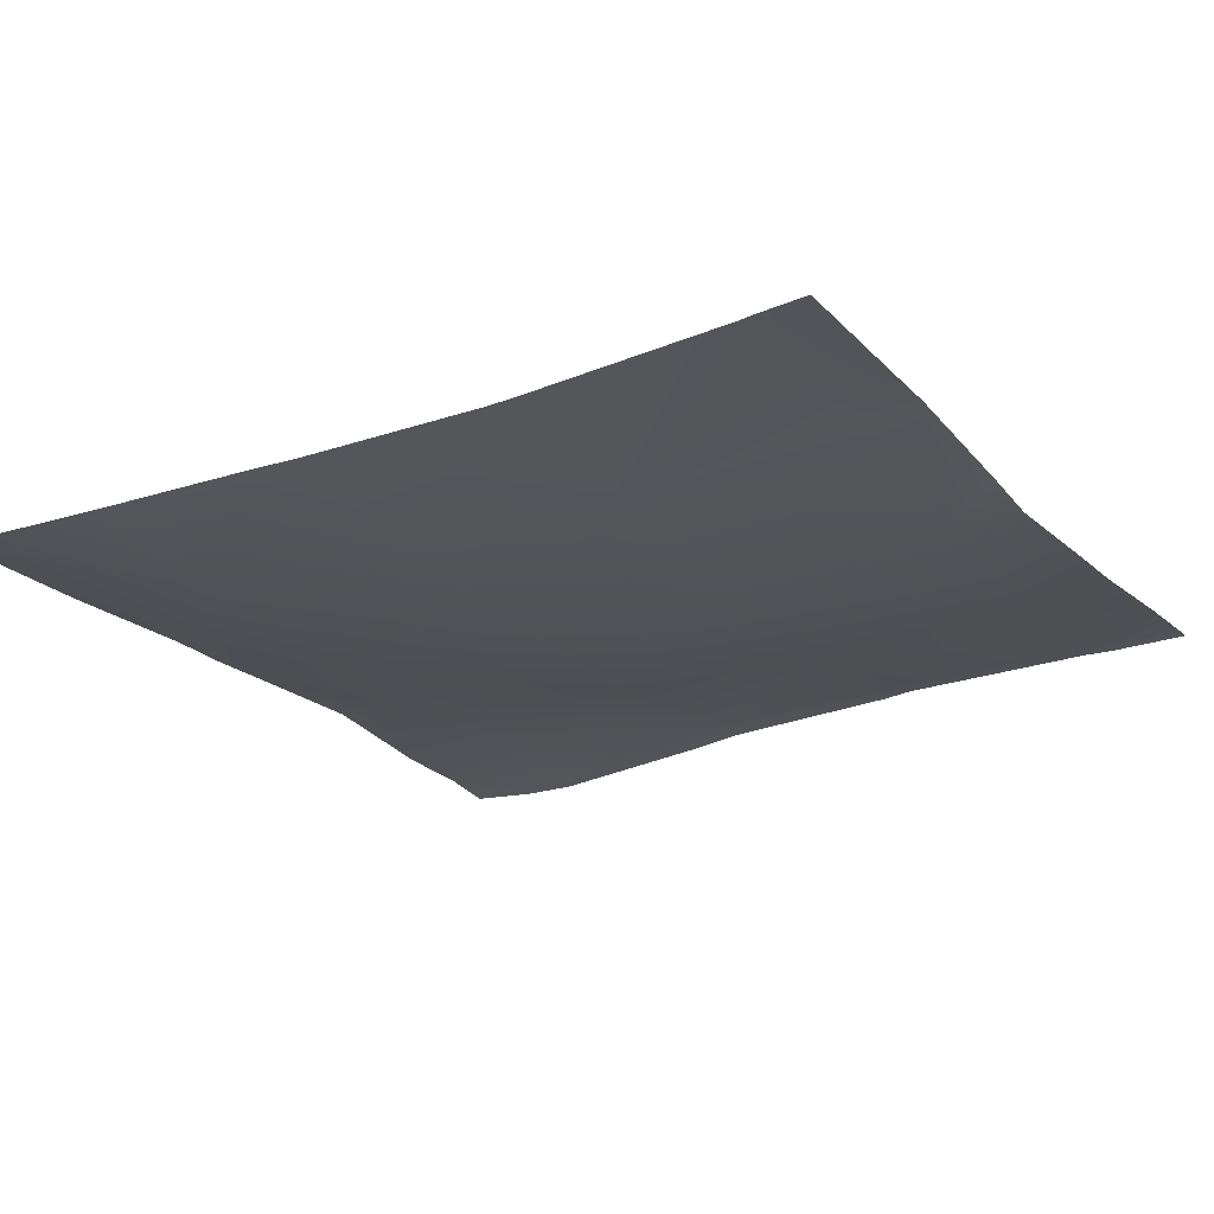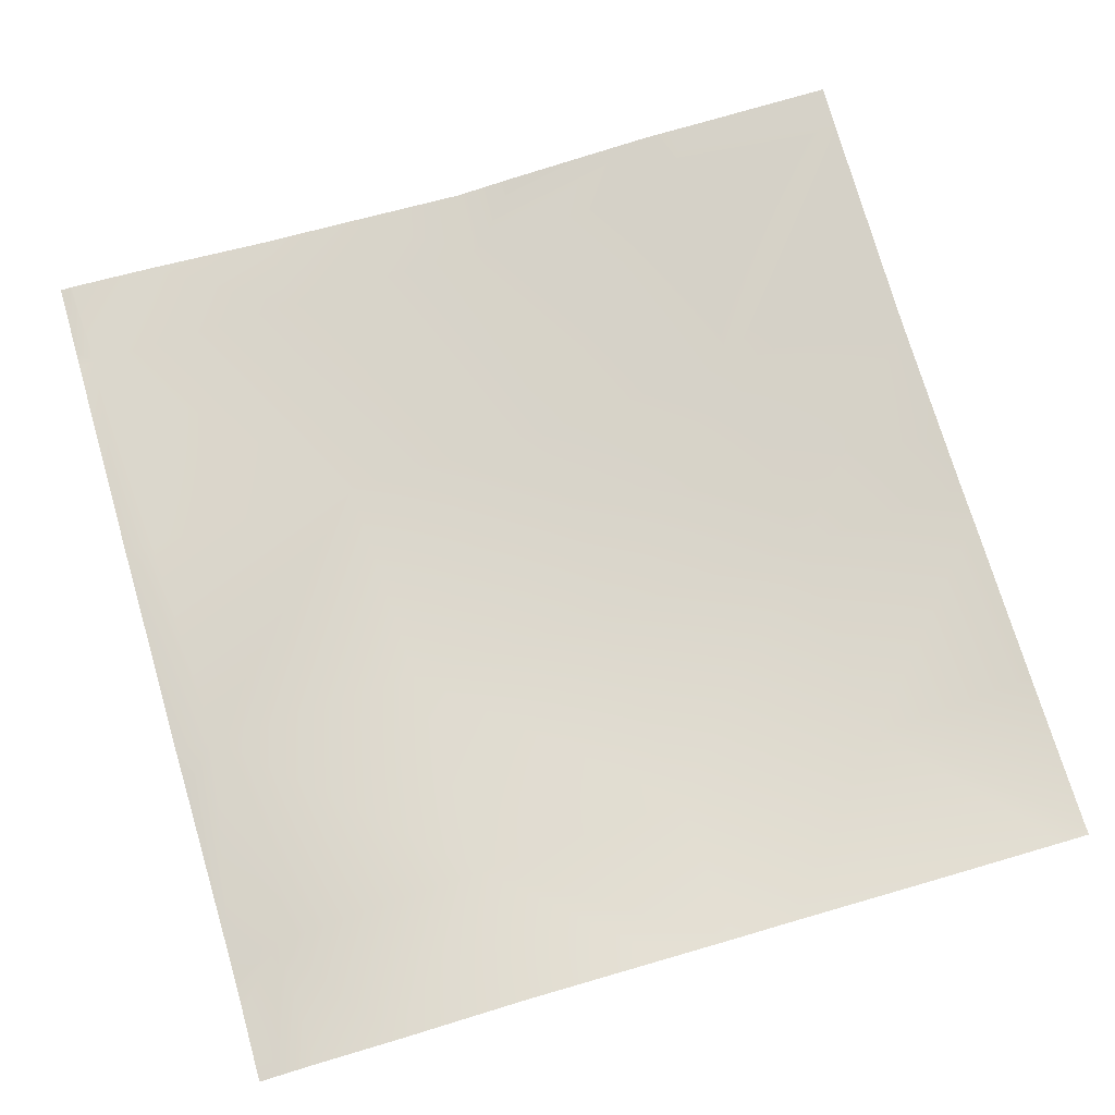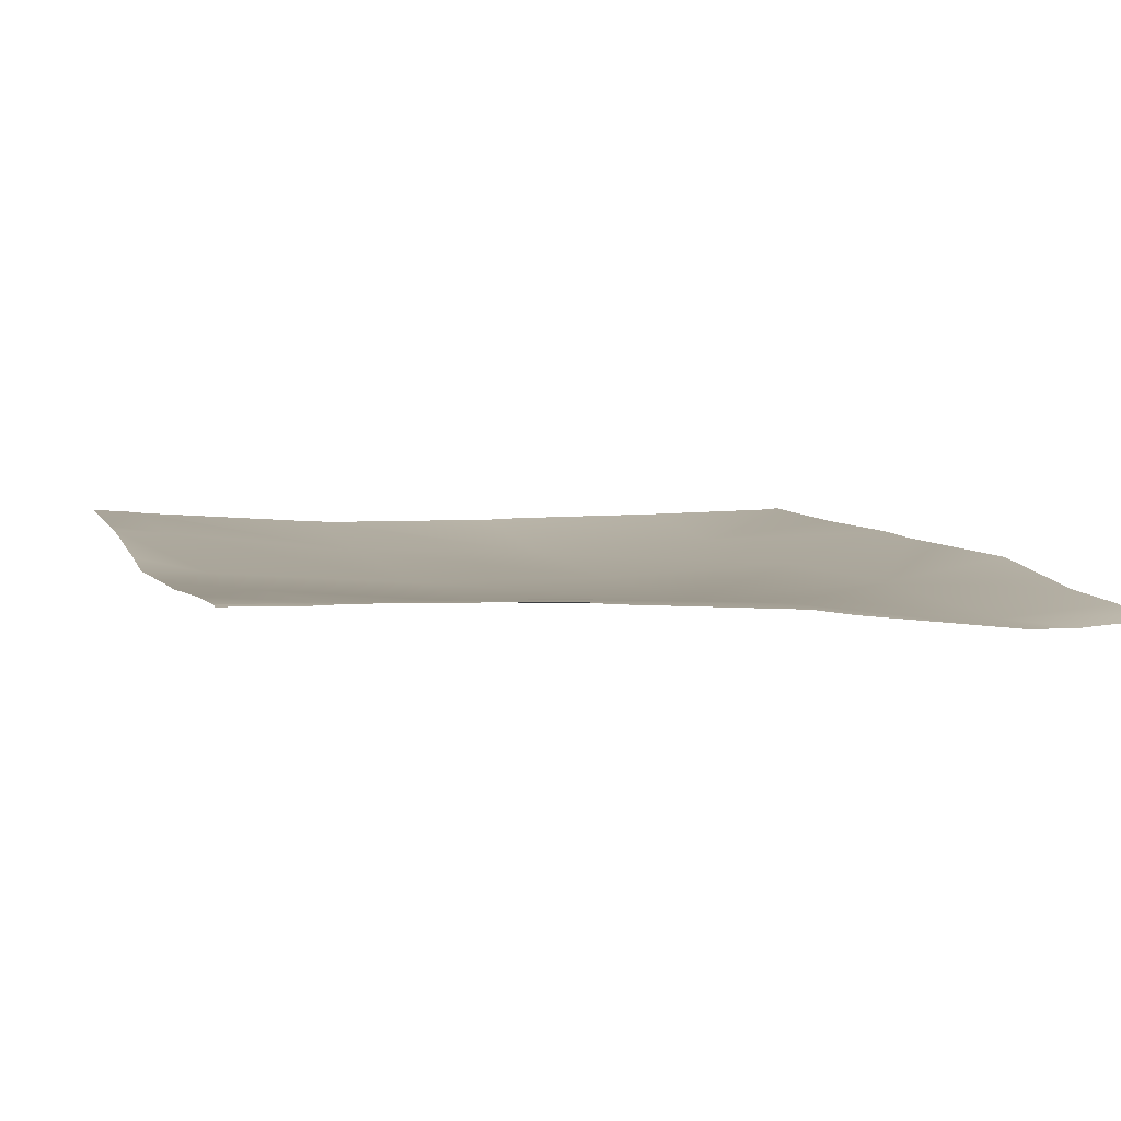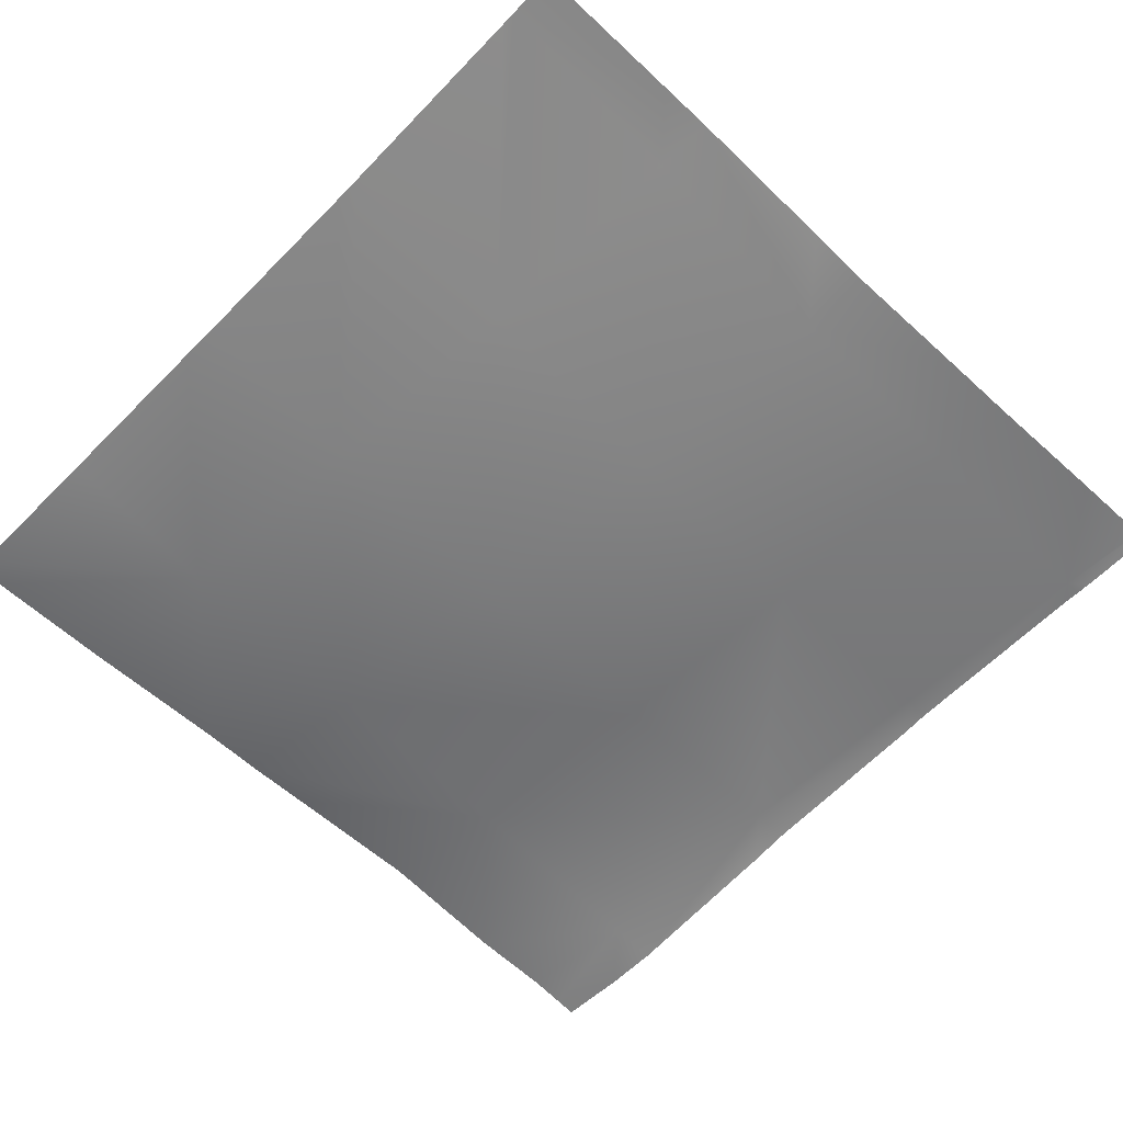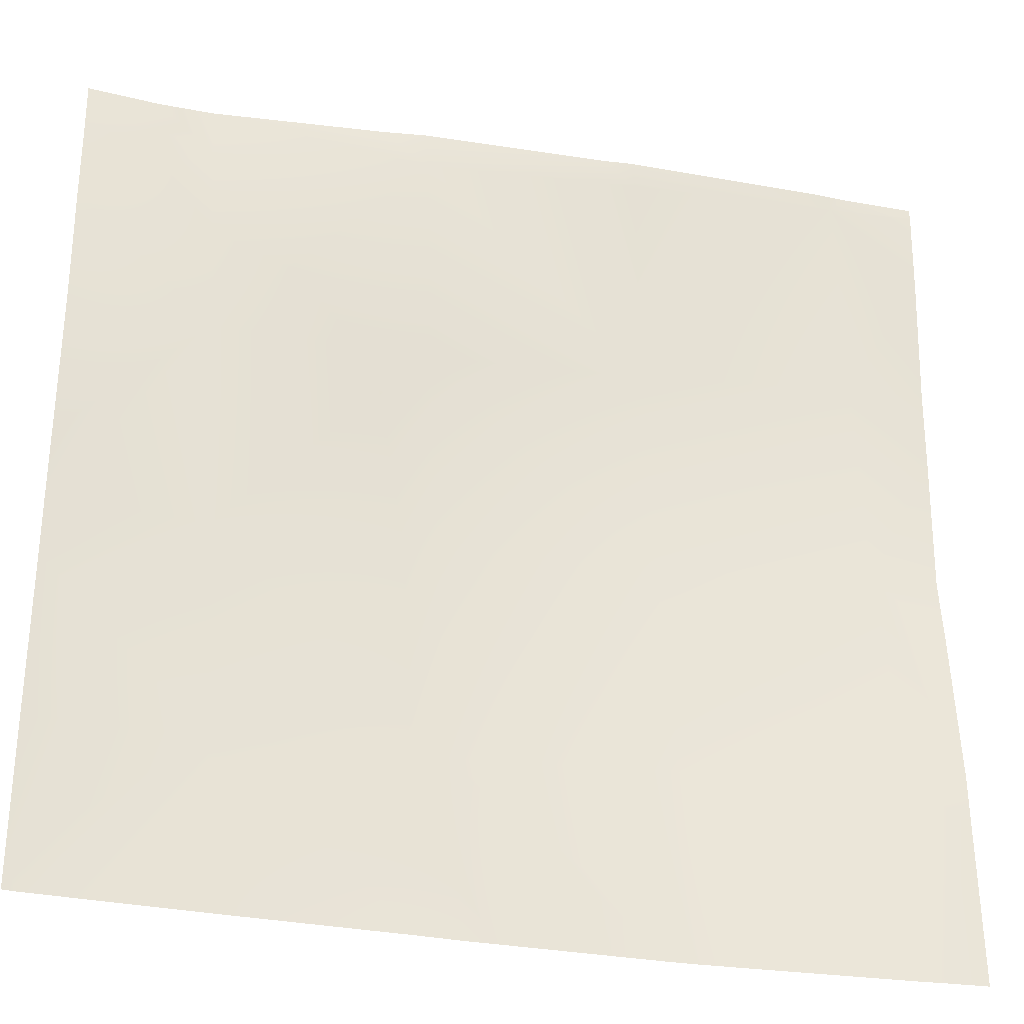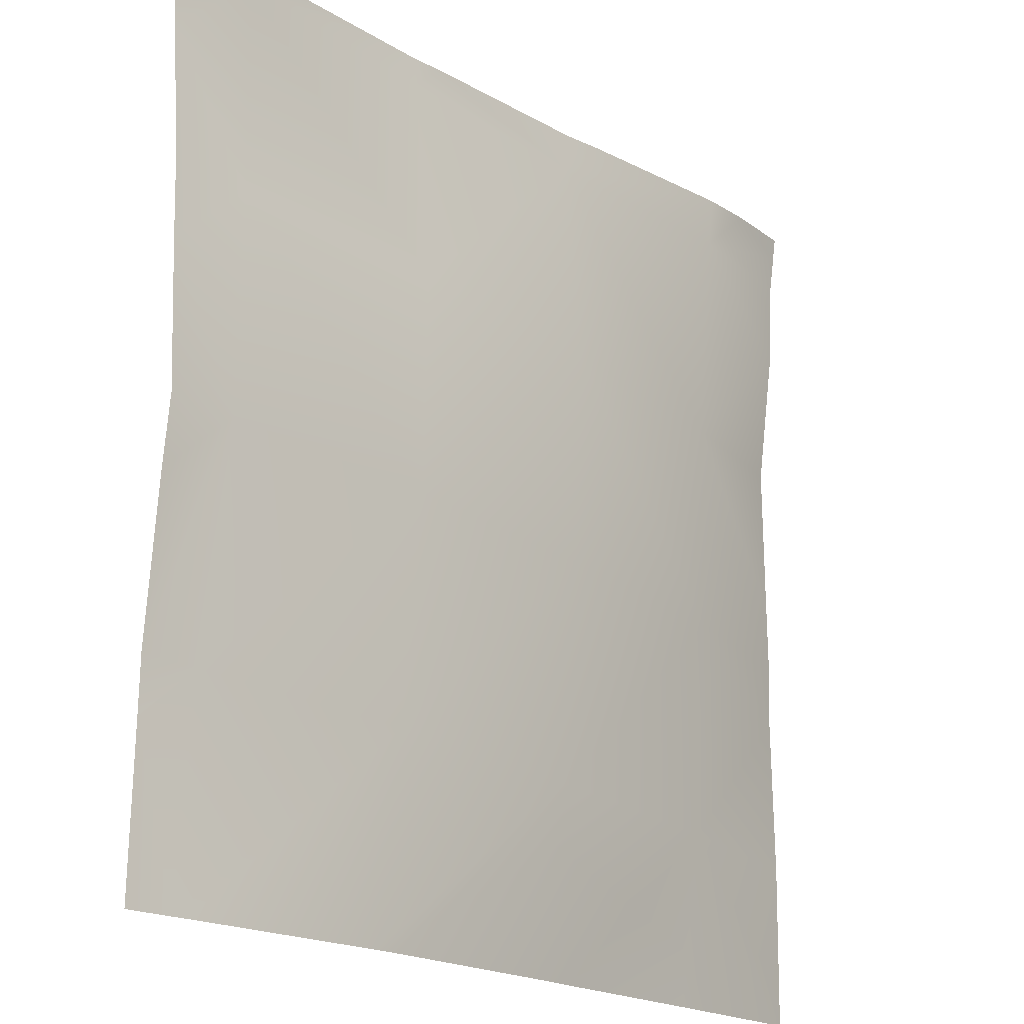
<metadata>
{"format":"obj","ext":"obj","renderer":"f3d","projection":"perspective","resolution":1024,"background":"white","views":[{"elev":-20.3,"azim":-149.3,"up":"+Y"},{"elev":72.5,"azim":73.8,"up":"+Y"},{"elev":6.5,"azim":-18.0,"up":"+Y"},{"elev":-57.9,"azim":-133.9,"up":"+Y"},{"elev":-31.0,"azim":163.6,"up":"+Z"},{"elev":-19.3,"azim":-50.5,"up":"+Z"}]}
</metadata>
<code>
v 1293 -6.426 256
v 1280 -6.372 300.7
v 1297 -8.122 315.6
v 1280 -5.297 256
v 1421 -12.92 256
v 1365 -12.07 256
v 1424 -19.36 308.9
v 1485 -12.73 256
v 1433 -12.68 256
v 1488 -17.66 305.5
v 1357 -11.66 256
v 1298 -7.01 256
v 1360 -16.36 312.2
v 1280 -6.376 300.9
v 1280 -6.65 316.5
v 1300 -13.99 379.4
v 1280 -10.57 361.5
v 1427 -20.86 372.7
v 1536 -11.89 256
v 1532 -12.26 256
v 1536 -11.99 264.4
v 1536 -12.49 302.9
v 1491 -19.03 369.3
v 1536 -11.85 348.7
v 1364 -19.64 376.1
v 1280 -10.89 422.3
v 1303 -11.45 443.2
v 1280 -12.7 380.5
v 1431 -20.7 436.5
v 1280 -10.19 444.5
v 1367 -17.92 439.9
v 1280 -7.347 483.1
v 1307 -6.919 507
v 1280 -6.149 508.4
v 1434 -13.21 500.3
v 1307 -7.006 512
v 1302 -7.039 512
v 1370 -9.035 503.7
v 1371 -8.738 512
v 1312 -6.906 512
v 1280 -6.184 509.1
v 1280 -6.336 512
v 1380 -9.777 512
v 1435 -13.43 512
v 1495 -17.88 433.1
v 1536 -12.38 366.9
v 1536 -11.86 430.9
v 1536 -17.03 470.3
v 1536 -12.17 387.2
v 1499 -21.52 512
v 1498 -20.58 497
v 1447 -15.4 512
v 1536 -18.15 495
v 1536 -19.69 505.8
v 1515 -21.78 512
v 1536 -20.58 512
f 1 2 3
f 1 4 2
f 5 6 7
f 8 9 10
f 11 12 13
f 14 3 2
f 14 15 3
f 1 13 12
f 1 3 13
f 15 16 3
f 15 17 16
f 13 18 7
f 9 7 10
f 9 5 7
f 19 20 21
f 21 10 22
f 21 20 10
f 7 23 10
f 22 10 24
f 11 7 6
f 11 13 7
f 8 10 20
f 3 25 13
f 16 26 27
f 16 28 26
f 17 28 16
f 25 16 27
f 29 18 25
f 30 27 26
f 13 25 18
f 18 29 23
f 27 31 25
f 27 32 33
f 27 30 32
f 25 3 16
f 18 23 7
f 32 34 33
f 31 29 25
f 31 35 29
f 36 33 37
f 33 38 31
f 38 35 31
f 33 39 38
f 33 40 39
f 41 33 34
f 41 37 33
f 41 42 37
f 43 35 38
f 43 44 35
f 29 35 45
f 31 27 33
f 23 29 45
f 24 23 46
f 24 10 23
f 47 45 48
f 49 45 47
f 45 46 23
f 45 49 46
f 35 50 51
f 35 52 50
f 48 51 53
f 48 45 51
f 53 51 54
f 54 55 56
f 54 51 55
f 51 45 35
f 39 43 38
f 50 55 51
f 52 35 44
f 40 33 36

</code>
